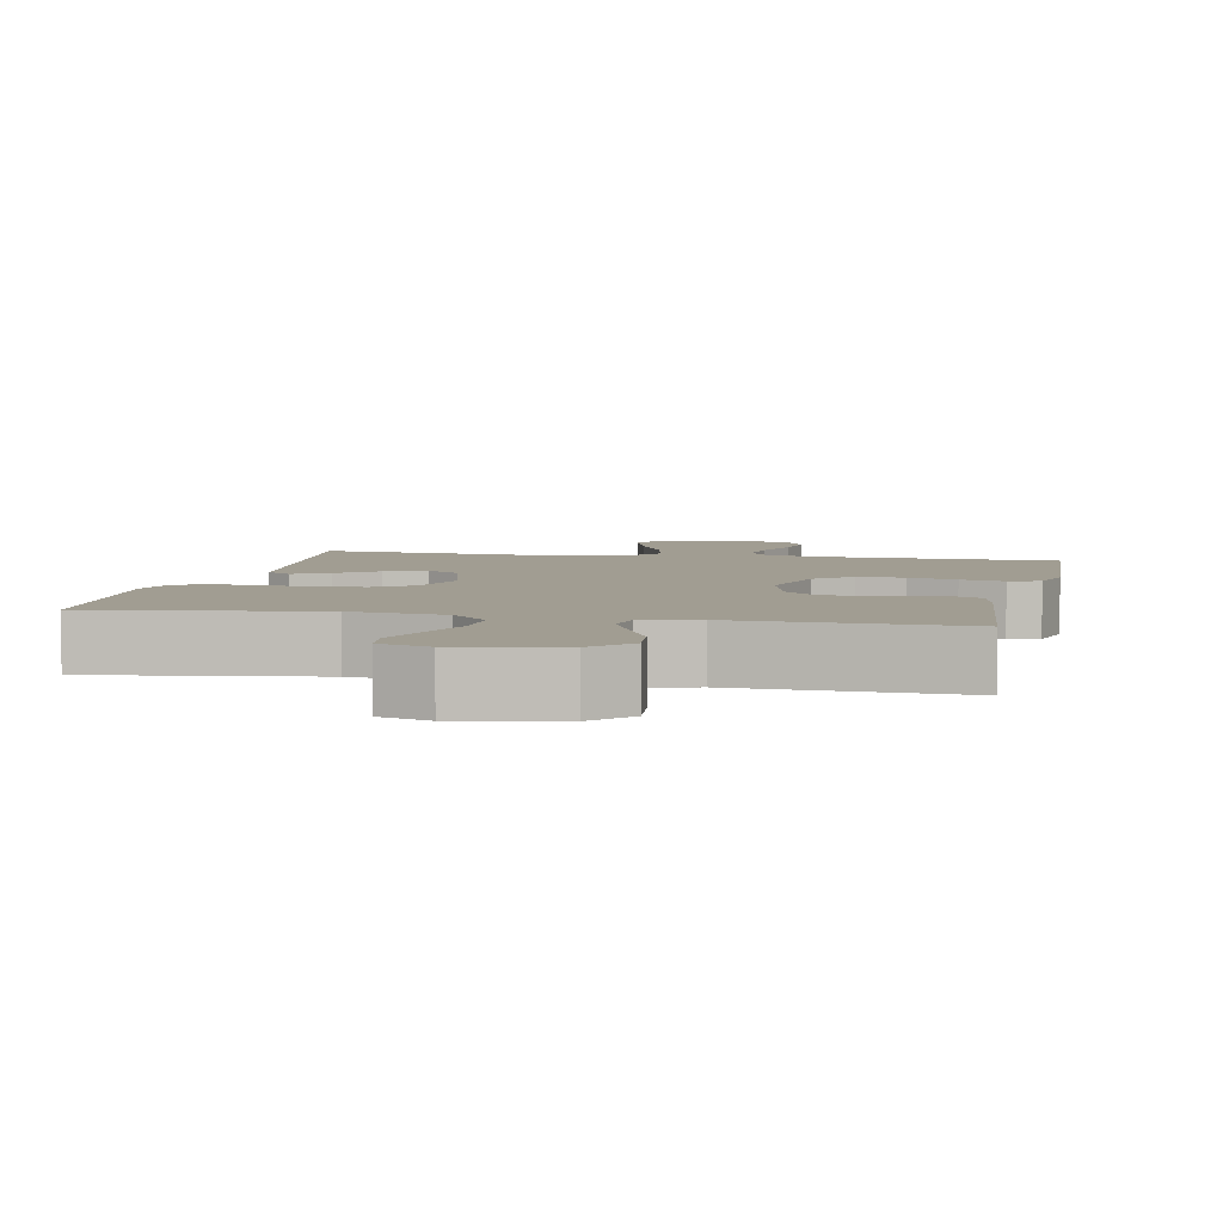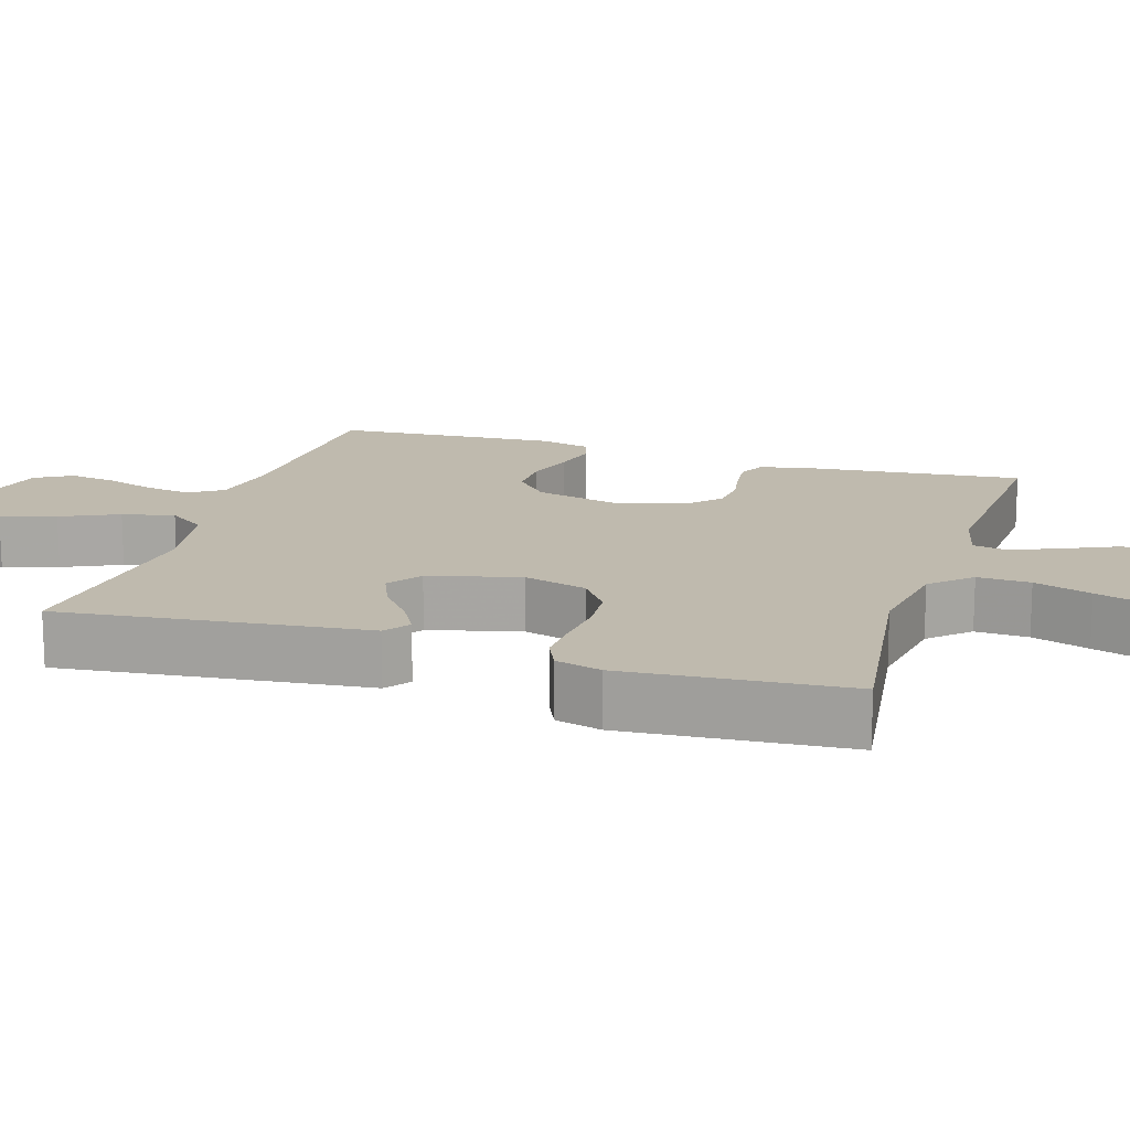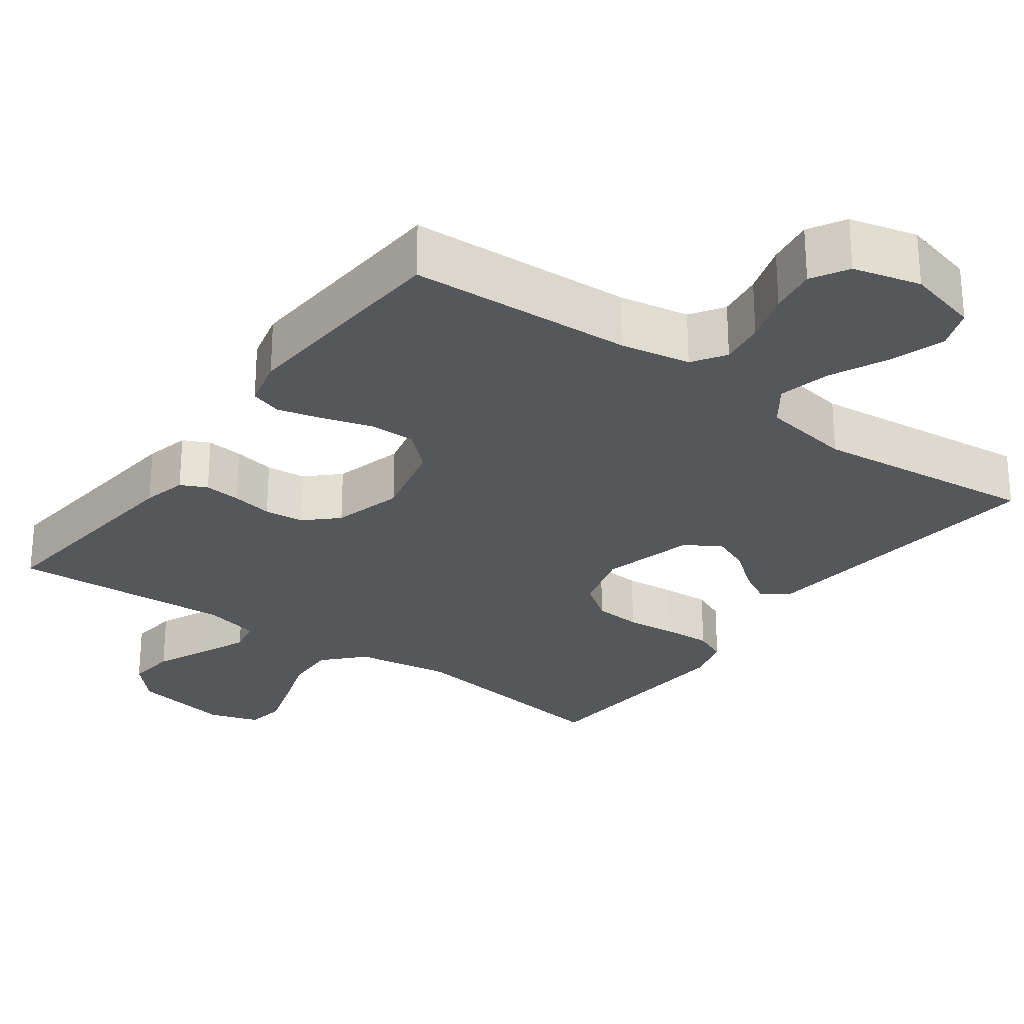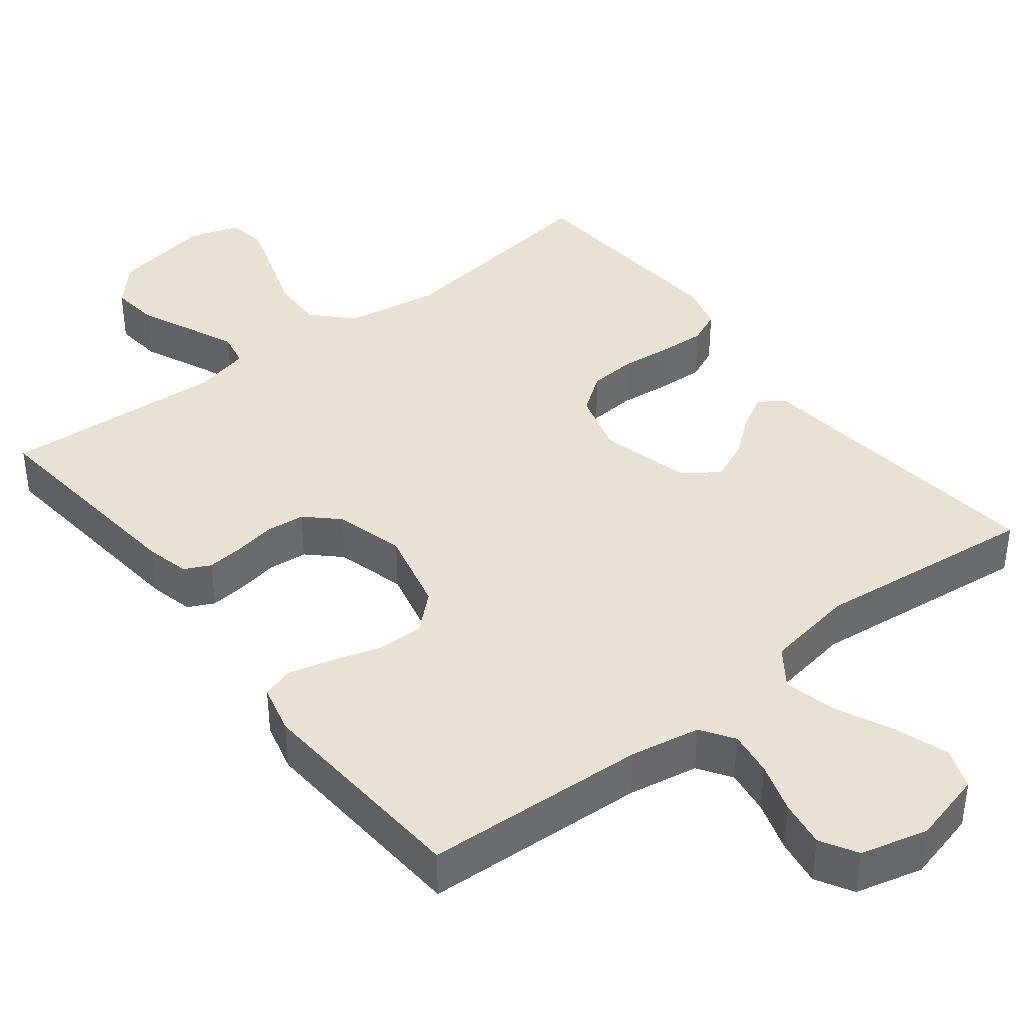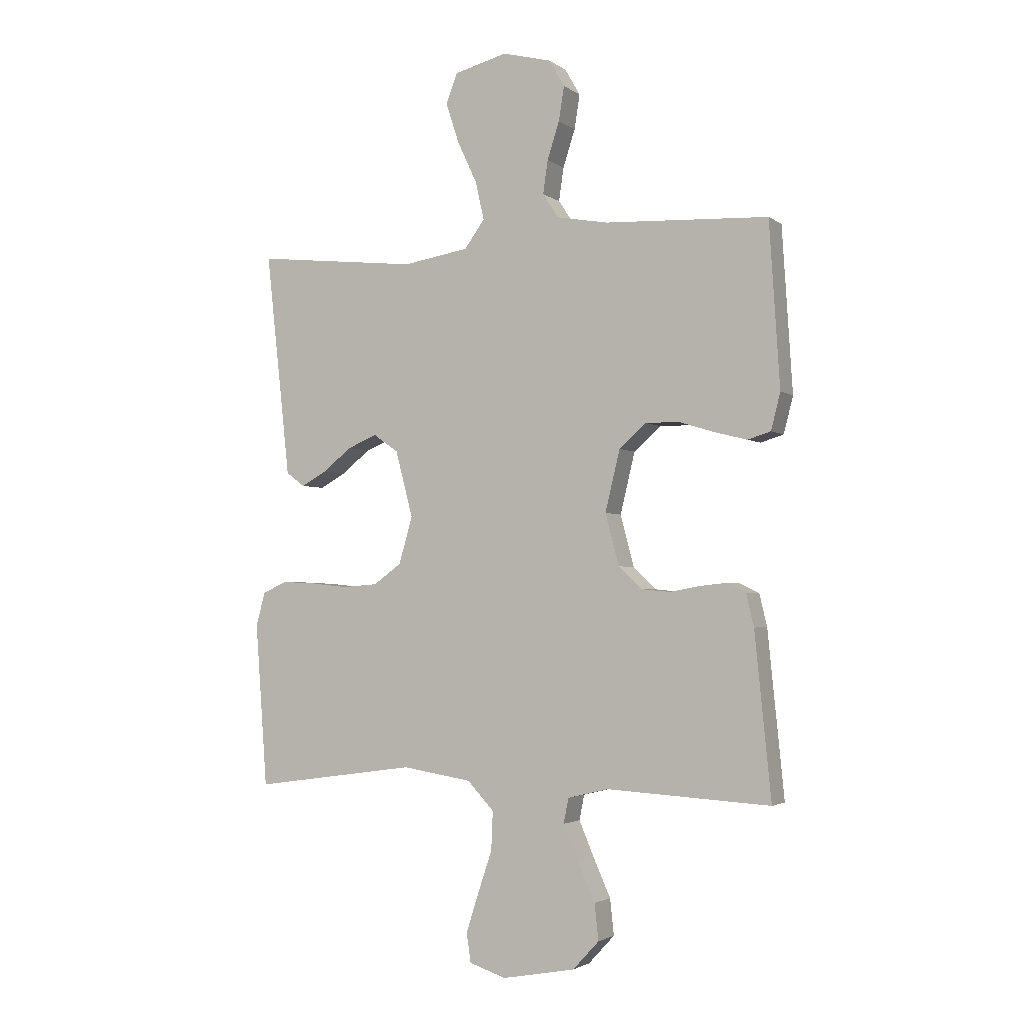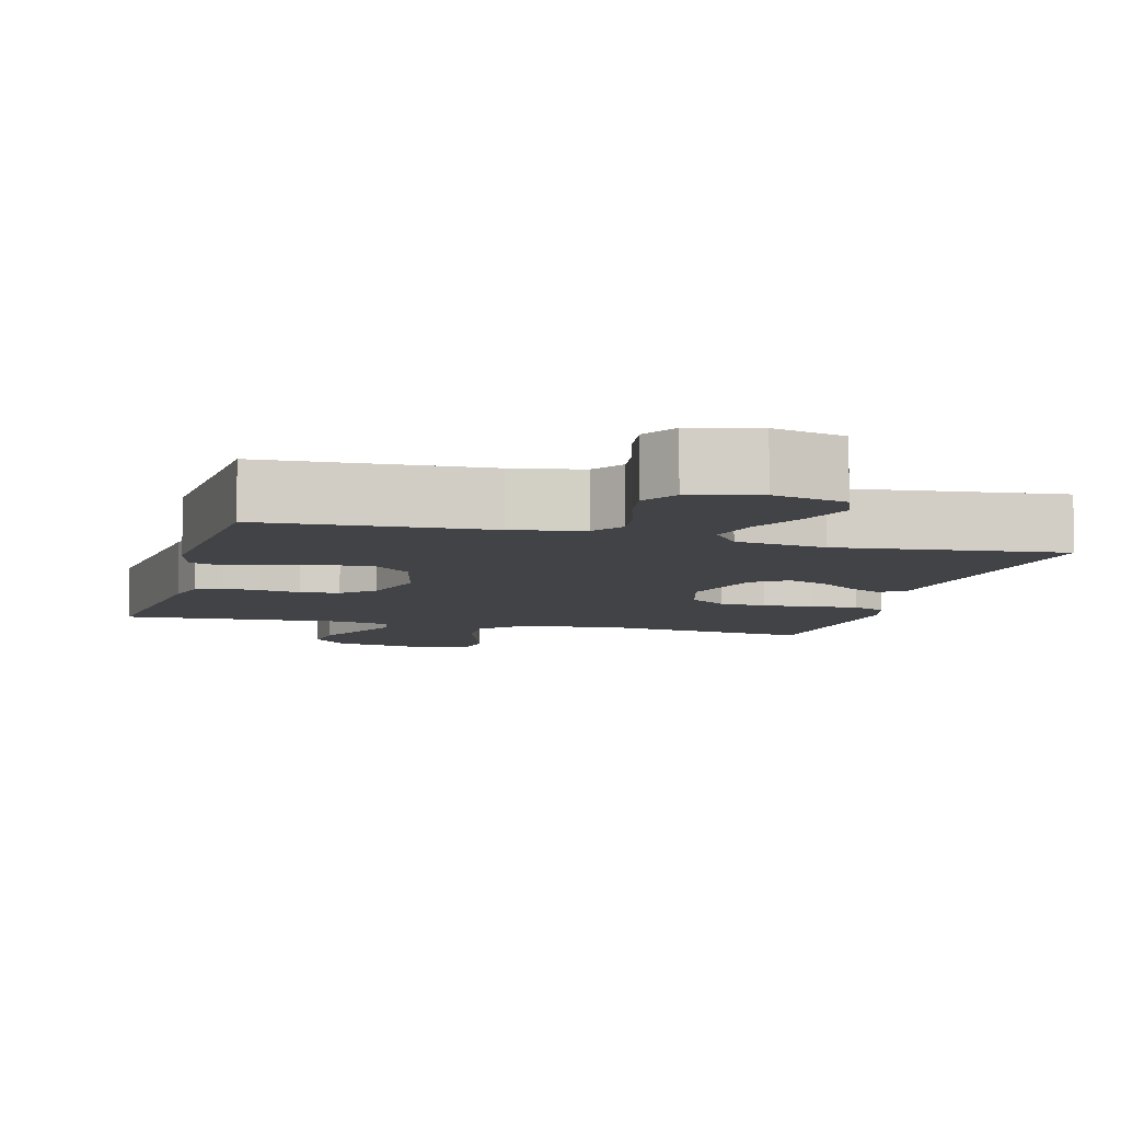
<metadata>
{"format":"obj","ext":"obj","renderer":"f3d","projection":"perspective","resolution":1024,"background":"white","views":[{"elev":4.8,"azim":-168.4,"up":"+Y"},{"elev":15.6,"azim":107.4,"up":"+Y"},{"elev":-26.9,"azim":-36.2,"up":"+Y"},{"elev":39.7,"azim":-38.0,"up":"+Y"},{"elev":-2.6,"azim":-154.6,"up":"+Z"},{"elev":-7.3,"azim":-15.1,"up":"+Y"}]}
</metadata>
<code>
v -0.5 0.07 0.5
v -0.2 0.07 0.514
v -0.106 0.07 0.531
v -0.077 0.07 0.575
v -0.086 0.07 0.636
v -0.108 0.07 0.704
v -0.118 0.07 0.767
v -0.09 0.07 0.816
v 0 0.07 0.839
v 0.097 0.07 0.814
v 0.118 0.07 0.759
v 0.094 0.07 0.686
v 0.058 0.07 0.609
v 0.042 0.07 0.539
v 0.079 0.07 0.488
v 0.2 0.07 0.468
v 0.5 0.07 0.5
v 0.467 0.07 0.2
v 0.455 0.07 0.088
v 0.421 0.07 0.063
v 0.374 0.07 0.089
v 0.321 0.07 0.131
v 0.267 0.07 0.154
v 0.221 0.07 0.122
v 0.189 0.07 0
v 0.214 0.07 -0.086
v 0.265 0.07 -0.123
v 0.329 0.07 -0.128
v 0.398 0.07 -0.121
v 0.46 0.07 -0.118
v 0.505 0.07 -0.138
v 0.522 0.07 -0.2
v 0.5 0.07 -0.5
v 0.2 0.07 -0.458
v 0.072 0.07 -0.478
v 0.023 0.07 -0.53
v 0.026 0.07 -0.601
v 0.052 0.07 -0.678
v 0.075 0.07 -0.75
v 0.067 0.07 -0.803
v 0 0.07 -0.825
v -0.134 0.07 -0.8
v -0.182 0.07 -0.748
v -0.175 0.07 -0.682
v -0.143 0.07 -0.611
v -0.116 0.07 -0.547
v -0.125 0.07 -0.501
v -0.2 0.07 -0.483
v -0.5 0.07 -0.5
v -0.47 0.07 -0.2
v -0.456 0.07 -0.141
v -0.421 0.07 -0.124
v -0.372 0.07 -0.129
v -0.317 0.07 -0.139
v -0.264 0.07 -0.134
v -0.222 0.07 -0.094
v -0.197 0.07 0
v -0.224 0.07 0.112
v -0.273 0.07 0.156
v -0.336 0.07 0.155
v -0.401 0.07 0.135
v -0.46 0.07 0.12
v -0.502 0.07 0.133
v -0.519 0.07 0.2
v -0.5 0 0.5
v -0.2 0 0.514
v -0.106 0 0.531
v -0.077 0 0.575
v -0.086 0 0.636
v -0.108 0 0.704
v -0.118 0 0.767
v -0.09 0 0.816
v 0 0 0.839
v 0.097 0 0.814
v 0.118 0 0.759
v 0.094 0 0.686
v 0.058 0 0.609
v 0.042 0 0.539
v 0.079 0 0.488
v 0.2 0 0.468
v 0.5 0 0.5
v 0.467 0 0.2
v 0.455 0 0.088
v 0.421 0 0.063
v 0.374 0 0.089
v 0.321 0 0.131
v 0.267 0 0.154
v 0.221 0 0.122
v 0.189 0 0
v 0.214 0 -0.086
v 0.265 0 -0.123
v 0.329 0 -0.128
v 0.398 0 -0.121
v 0.46 0 -0.118
v 0.505 0 -0.138
v 0.522 0 -0.2
v 0.5 0 -0.5
v 0.2 0 -0.458
v 0.072 0 -0.478
v 0.023 0 -0.53
v 0.026 0 -0.601
v 0.052 0 -0.678
v 0.075 0 -0.75
v 0.067 0 -0.803
v 0 0 -0.825
v -0.134 0 -0.8
v -0.182 0 -0.748
v -0.175 0 -0.682
v -0.143 0 -0.611
v -0.116 0 -0.547
v -0.125 0 -0.501
v -0.2 0 -0.483
v -0.5 0 -0.5
v -0.47 0 -0.2
v -0.456 0 -0.141
v -0.421 0 -0.124
v -0.372 0 -0.129
v -0.317 0 -0.139
v -0.264 0 -0.134
v -0.222 0 -0.094
v -0.197 0 0
v -0.224 0 0.112
v -0.273 0 0.156
v -0.336 0 0.155
v -0.401 0 0.135
v -0.46 0 0.12
v -0.502 0 0.133
v -0.519 0 0.2
f 63 64 1 2
f 60 61 62 63
f 60 63 2 3
f 59 60 3 4
f 58 59 4
f 57 58 4
f 51 52 53 54
f 49 50 51 54
f 48 49 54 55
f 47 48 55 56
f 42 43 44 45
f 42 45 46
f 41 42 46
f 40 41 46 47
f 37 38 39 40
f 31 32 33 34
f 31 34 35
f 28 29 30 31
f 28 31 35
f 27 28 35 36
f 19 20 21 22
f 18 19 22 23
f 16 17 18 23
f 15 16 23 24
f 10 11 12 13
f 10 13 14
f 9 10 14
f 8 9 14
f 5 6 7 8
f 4 5 8 14
f 57 4 14 15
f 37 40 47 56
f 36 37 56 57
f 26 27 36 57
f 25 26 57
f 15 24 25 57
f 66 65 128 127
f 127 126 125 124
f 67 66 127 124
f 68 67 124 123
f 68 123 122
f 68 122 121
f 118 117 116 115
f 118 115 114 113
f 119 118 113 112
f 120 119 112 111
f 109 108 107 106
f 110 109 106
f 110 106 105
f 111 110 105 104
f 104 103 102 101
f 98 97 96 95
f 99 98 95
f 95 94 93 92
f 99 95 92
f 100 99 92 91
f 86 85 84 83
f 87 86 83 82
f 87 82 81 80
f 88 87 80 79
f 77 76 75 74
f 78 77 74
f 78 74 73
f 78 73 72
f 72 71 70 69
f 78 72 69 68
f 79 78 68 121
f 120 111 104 101
f 121 120 101 100
f 121 100 91 90
f 121 90 89
f 121 89 88 79
f 1 65 66 2
f 2 66 67 3
f 3 67 68 4
f 4 68 69 5
f 5 69 70 6
f 6 70 71 7
f 7 71 72 8
f 8 72 73 9
f 9 73 74 10
f 10 74 75 11
f 11 75 76 12
f 12 76 77 13
f 13 77 78 14
f 14 78 79 15
f 15 79 80 16
f 16 80 81 17
f 17 81 82 18
f 18 82 83 19
f 19 83 84 20
f 20 84 85 21
f 21 85 86 22
f 22 86 87 23
f 23 87 88 24
f 24 88 89 25
f 25 89 90 26
f 26 90 91 27
f 27 91 92 28
f 28 92 93 29
f 29 93 94 30
f 30 94 95 31
f 31 95 96 32
f 32 96 97 33
f 33 97 98 34
f 34 98 99 35
f 35 99 100 36
f 36 100 101 37
f 37 101 102 38
f 38 102 103 39
f 39 103 104 40
f 40 104 105 41
f 41 105 106 42
f 42 106 107 43
f 43 107 108 44
f 44 108 109 45
f 45 109 110 46
f 46 110 111 47
f 47 111 112 48
f 48 112 113 49
f 49 113 114 50
f 50 114 115 51
f 51 115 116 52
f 52 116 117 53
f 53 117 118 54
f 54 118 119 55
f 55 119 120 56
f 56 120 121 57
f 57 121 122 58
f 58 122 123 59
f 59 123 124 60
f 60 124 125 61
f 61 125 126 62
f 62 126 127 63
f 63 127 128 64
f 64 128 65 1

</code>
